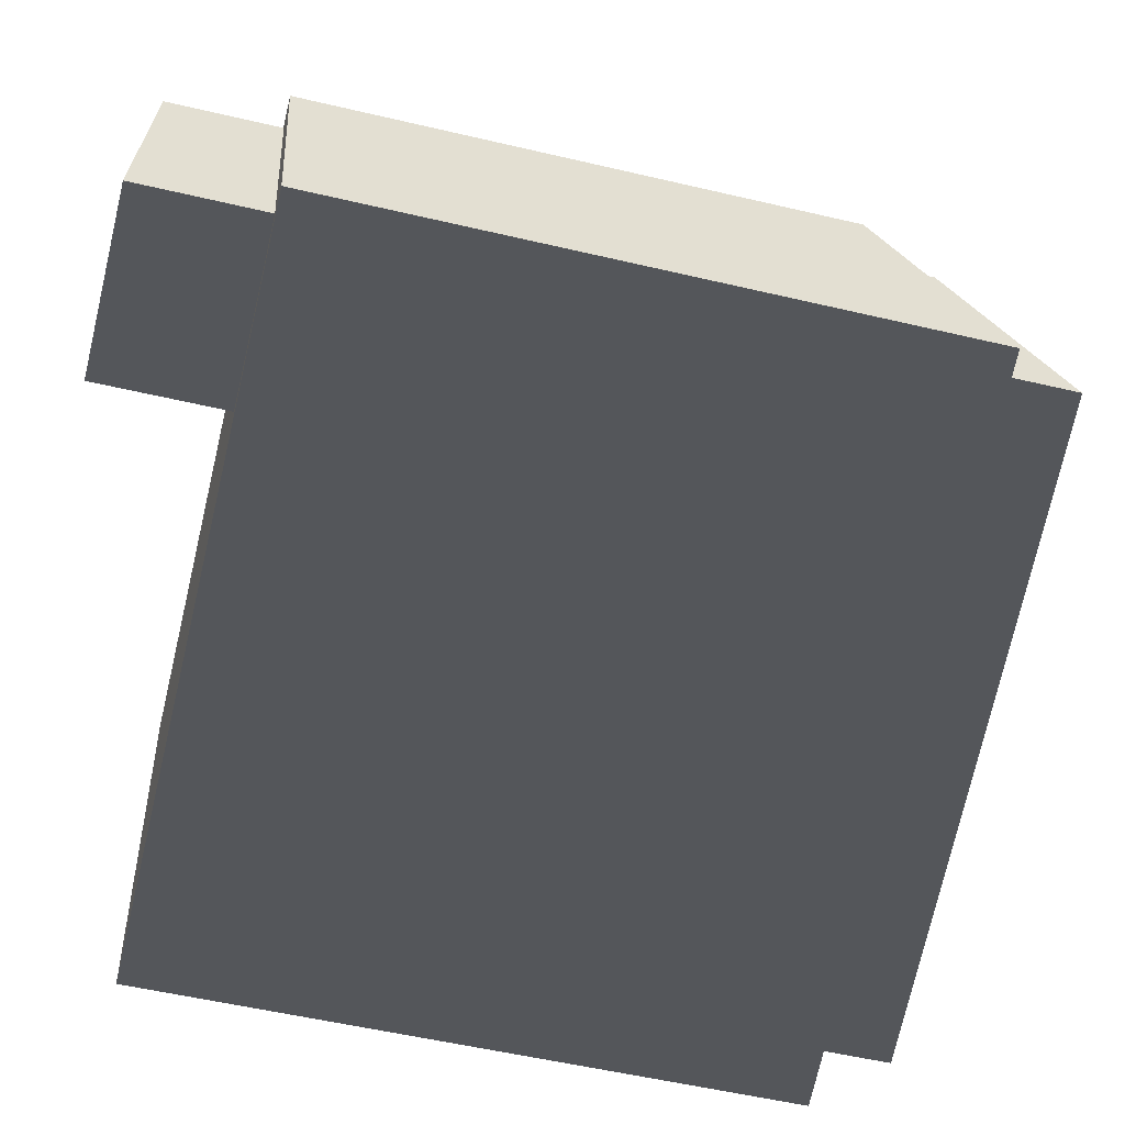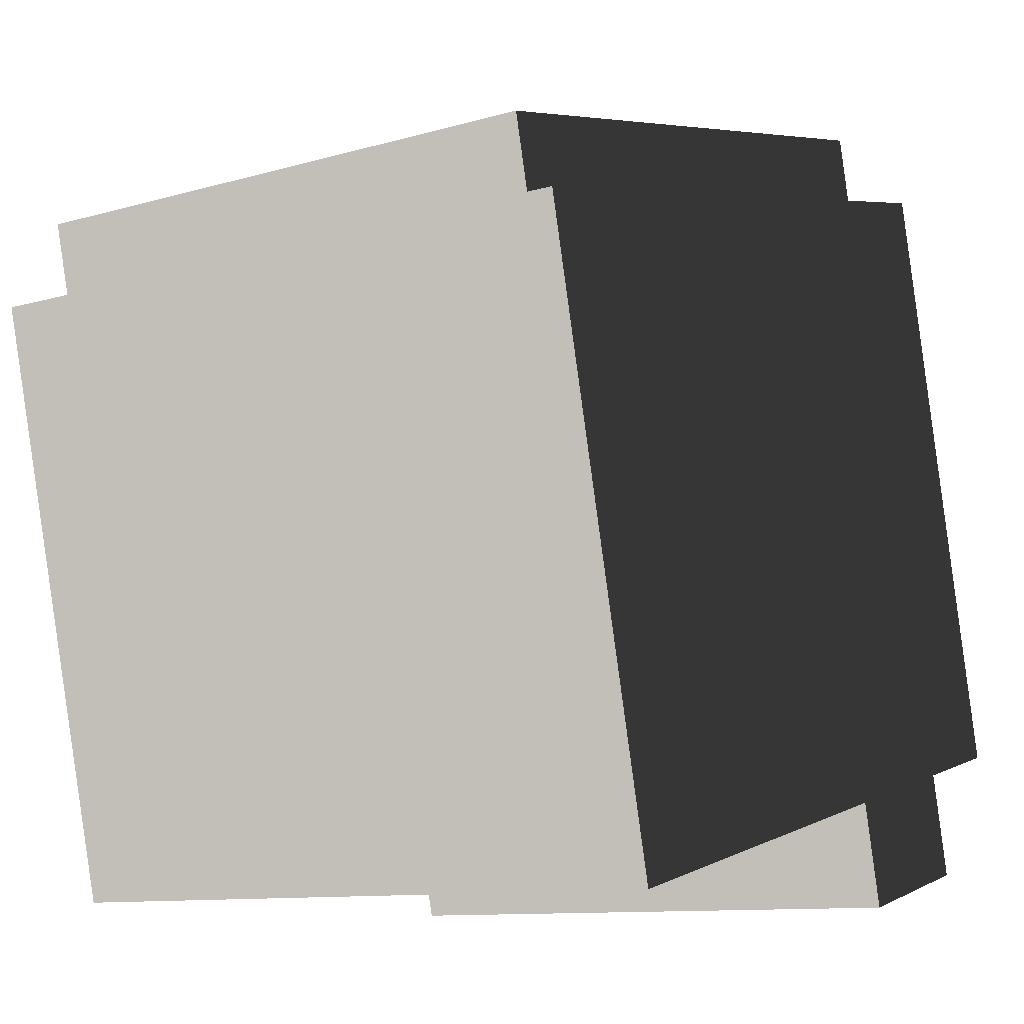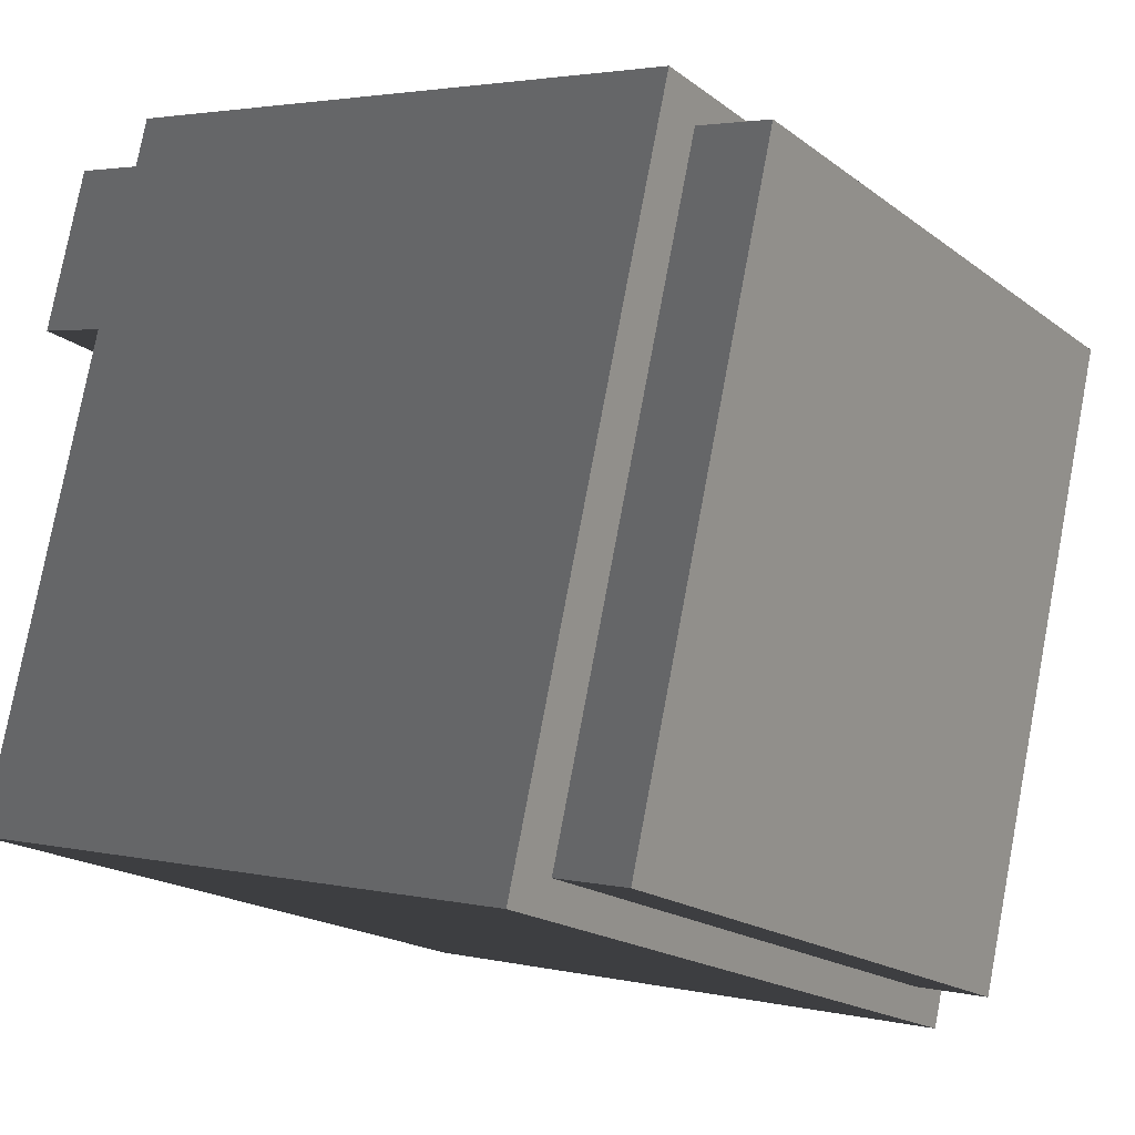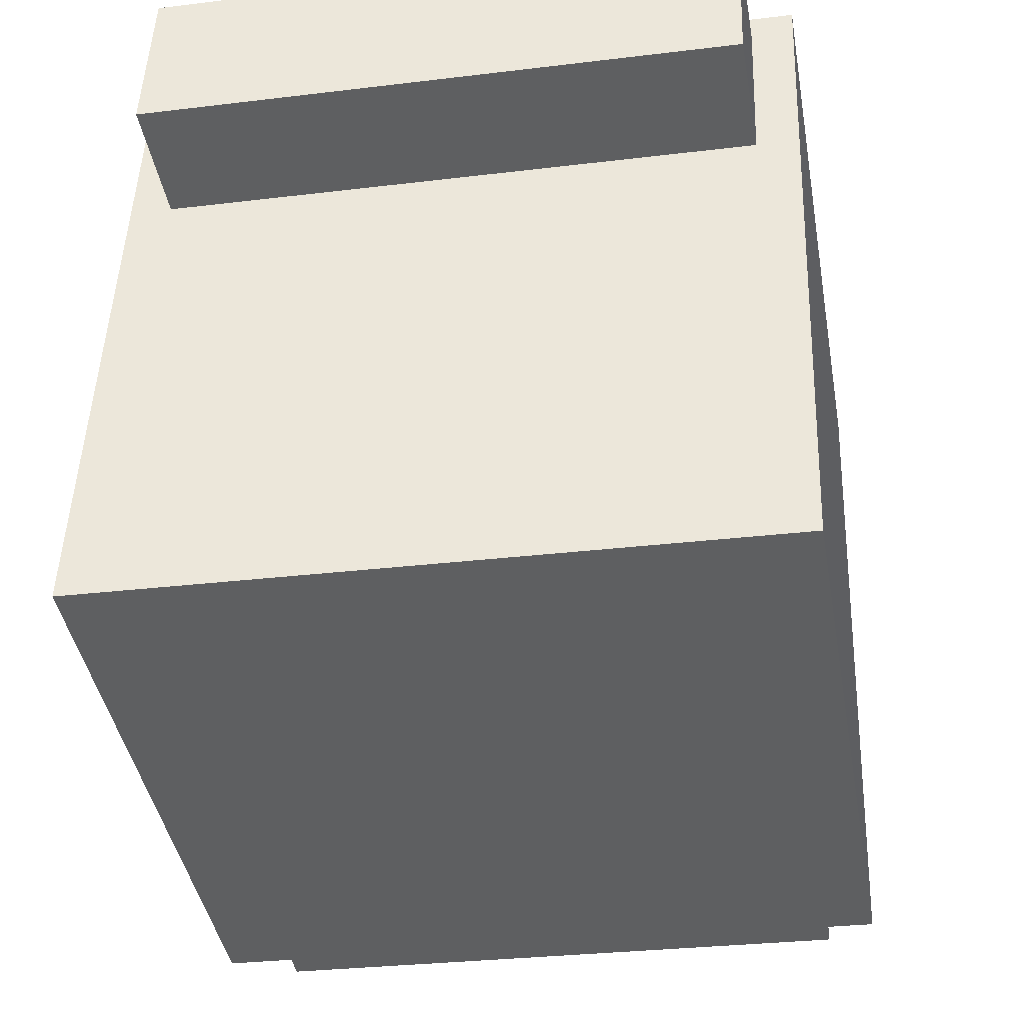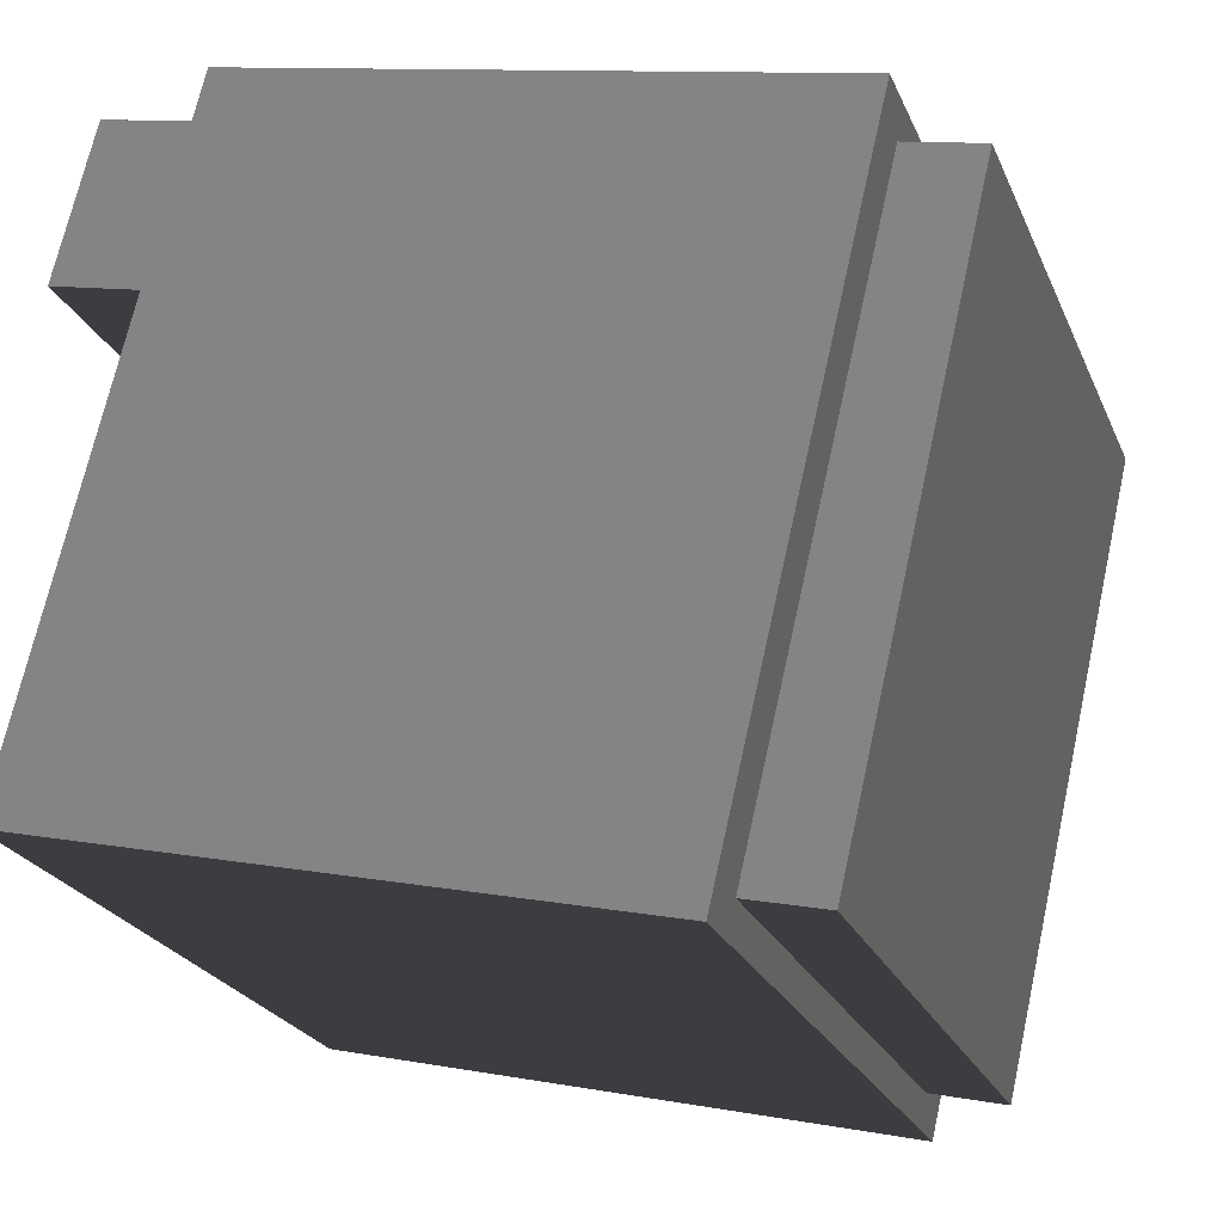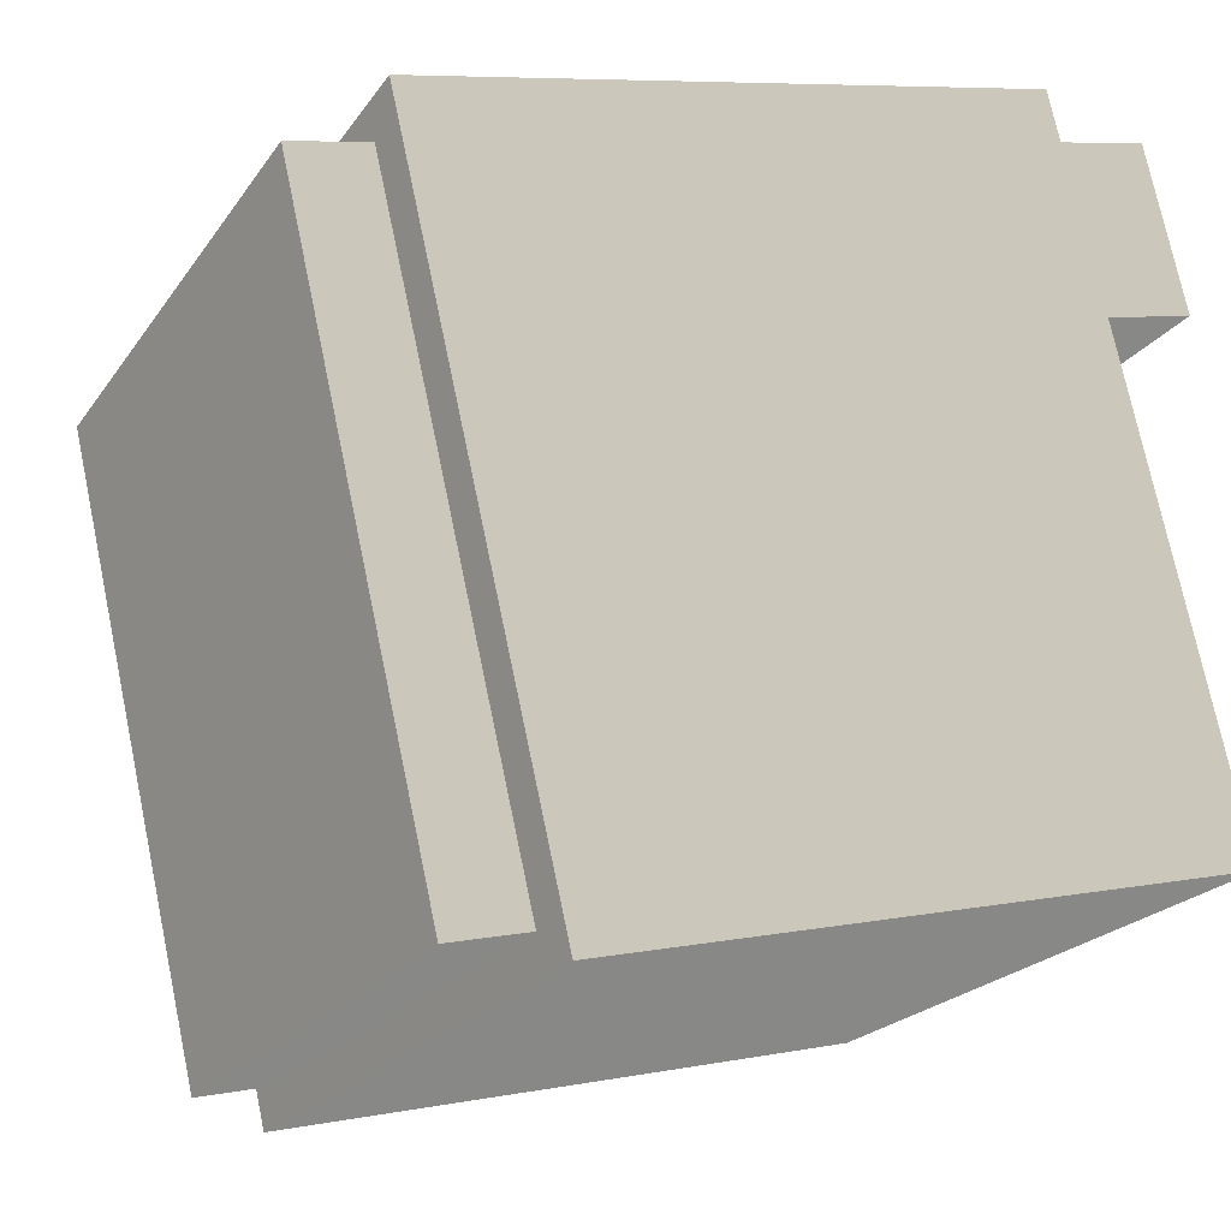
<metadata>
{"format":"obj","ext":"obj","renderer":"f3d","projection":"perspective","resolution":1024,"background":"white","views":[{"elev":15.9,"azim":84.9,"up":"+Z"},{"elev":-10.4,"azim":-144.6,"up":"+Y"},{"elev":-18.8,"azim":126.0,"up":"+Z"},{"elev":-28.3,"azim":10.0,"up":"+Z"},{"elev":-23.8,"azim":109.1,"up":"+Z"},{"elev":-21.3,"azim":-115.2,"up":"+Z"}]}
</metadata>
<code>
v -0.3241 0.05022 -0.2593
v -0.3216 0.6269 -0.3946
v -0.3235 0.7798 0.2571
v -0.326 0.2031 0.3924
v -0.3216 0.6269 -0.3946
v 0.326 0.6247 -0.3922
v 0.3241 0.7776 0.2595
v -0.3235 0.7798 0.2571
v 0.326 0.6247 -0.3922
v 0.3235 0.04799 -0.2569
v 0.3216 0.2009 0.3948
v 0.3241 0.7776 0.2595
v -0.2861 0.08106 0.3927
v 0.2809 0.07911 0.3948
v 0.2814 0.04238 0.2382
v -0.2856 0.04433 0.2361
v 0.3241 0.7776 0.2595
v 0.3216 0.2009 0.3948
v -0.326 0.2031 0.3924
v -0.3235 0.7798 0.2571
v 0.3235 0.04799 -0.2569
v 0.326 0.6247 -0.3922
v -0.3216 0.6269 -0.3946
v -0.3241 0.05022 -0.2593
v -0.2851 0.1599 0.209
v -0.3241 0.05022 -0.2593
v -0.326 0.2031 0.3924
v -0.2856 0.1967 0.3655
v 0.3216 0.2009 0.3948
v 0.2814 0.1947 0.3676
v 0.3235 0.04799 -0.2569
v 0.2818 0.158 0.2111
v 0.2818 0.158 0.2111
v 0.2814 0.04238 0.2382
v 0.2809 0.07911 0.3948
v 0.2814 0.1947 0.3676
v -0.2856 0.04433 0.2361
v 0.2814 0.04238 0.2382
v 0.2818 0.158 0.2111
v -0.2851 0.1599 0.209
v -0.2856 0.04433 0.2361
v -0.2851 0.1599 0.209
v -0.2856 0.1967 0.3655
v -0.2861 0.08106 0.3927
v 0.2814 0.1947 0.3676
v 0.2809 0.07911 0.3948
v -0.2861 0.08106 0.3927
v -0.2856 0.1967 0.3655
v -0.2765 0.8452 0.2099
v -0.2768 0.7726 0.227
v -0.2751 0.634 -0.3636
v -0.2748 0.7067 -0.3806
v -0.2768 0.7726 0.227
v -0.2765 0.8452 0.2099
v 0.2779 0.8433 0.212
v 0.2776 0.7706 0.229
v 0.2796 0.7047 -0.3786
v 0.2793 0.6321 -0.3615
v 0.2776 0.7706 0.229
v 0.2779 0.8433 0.212
v 0.2796 0.7047 -0.3786
v -0.2748 0.7067 -0.3806
v -0.2751 0.634 -0.3636
v 0.2793 0.6321 -0.3615
v 0.2779 0.8433 0.212
v -0.2765 0.8452 0.2099
v -0.2748 0.7067 -0.3806
v 0.2796 0.7047 -0.3786
g SD_Prop_Skull_01_2626_81
f 1 3 2
f 1 4 3
f 5 7 6
f 5 8 7
f 9 11 10
f 9 12 11
f 13 15 14
f 13 16 15
f 17 19 18
f 17 20 19
f 21 23 22
f 21 24 23
f 25 27 26
f 25 28 27
f 29 27 28
f 29 28 30
f 31 29 30
f 31 25 26
f 31 30 32
f 31 32 25
f 33 35 34
f 33 36 35
f 37 39 38
f 37 40 39
f 41 43 42
f 41 44 43
f 45 47 46
f 45 48 47
f 49 51 50
f 49 52 51
f 53 55 54
f 53 56 55
f 57 59 58
f 57 60 59
f 61 63 62
f 61 64 63
f 65 67 66
f 65 68 67

</code>
